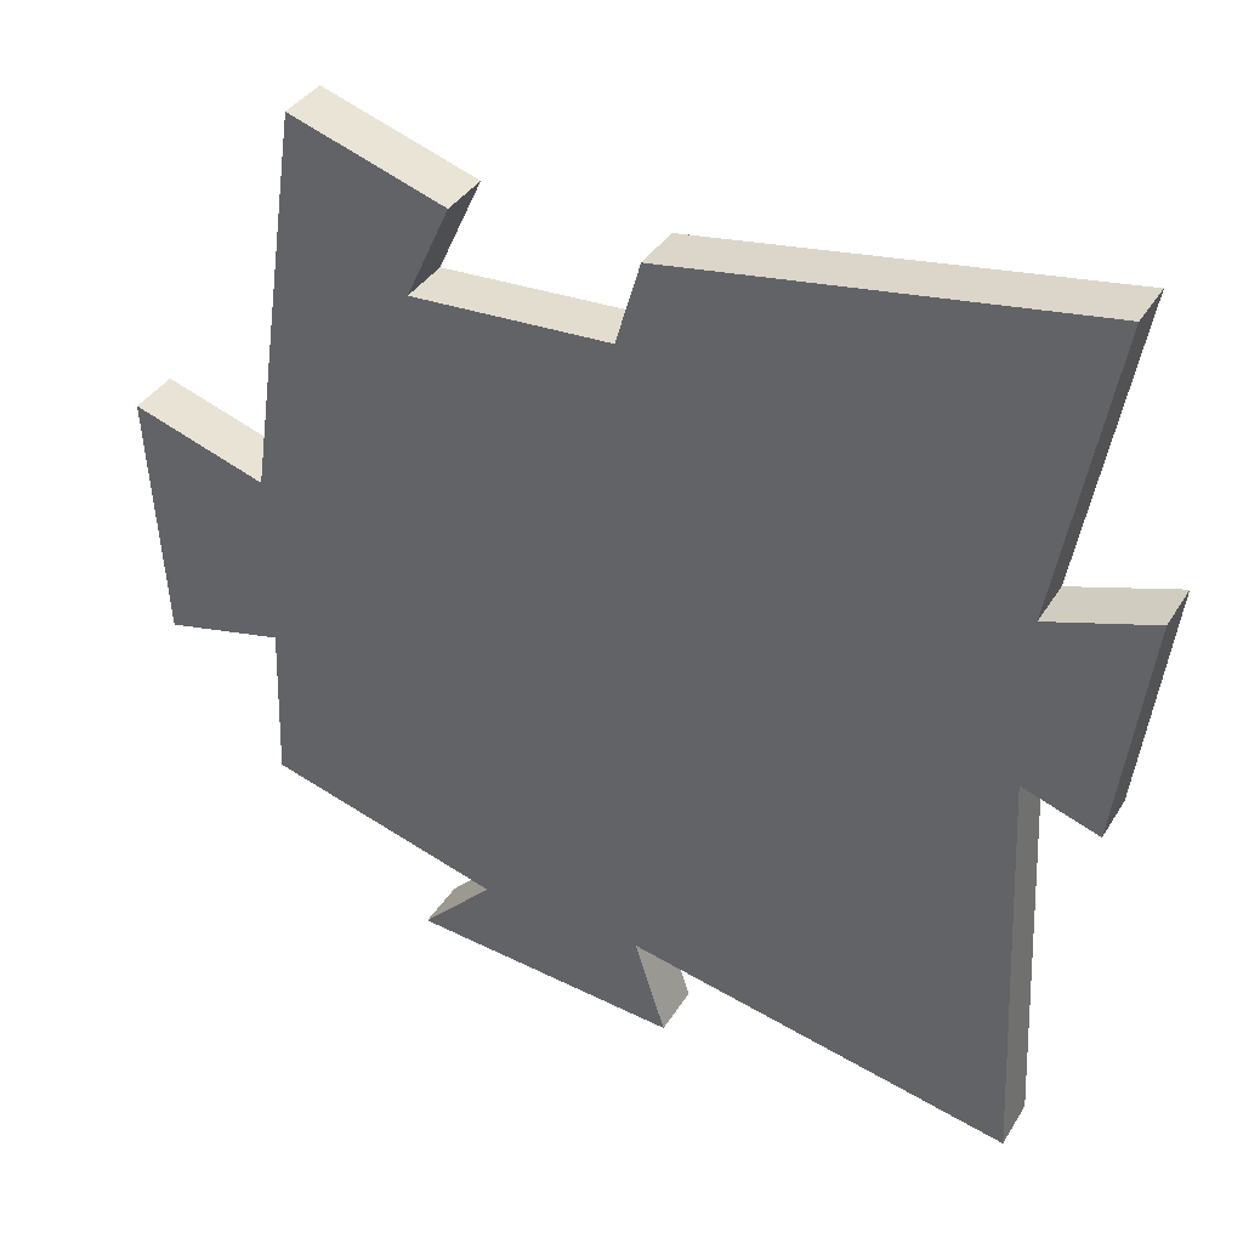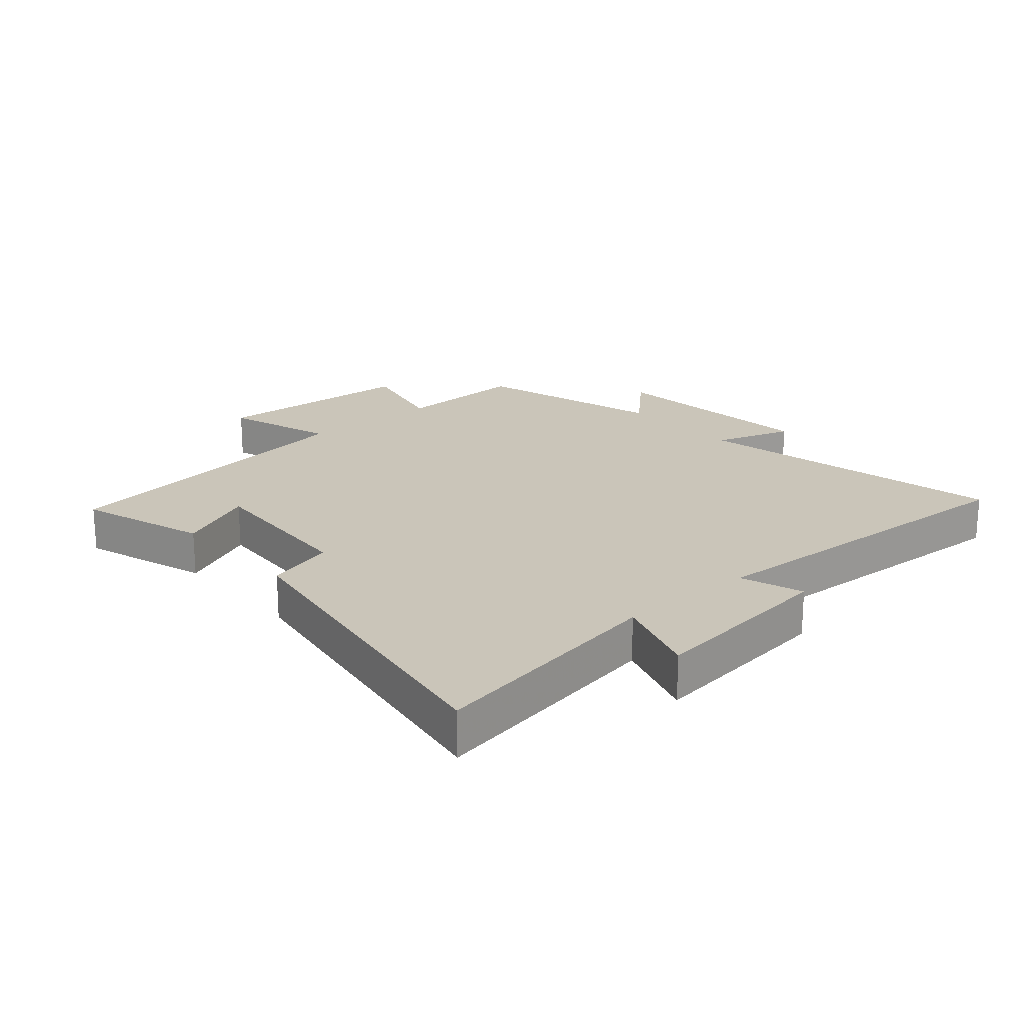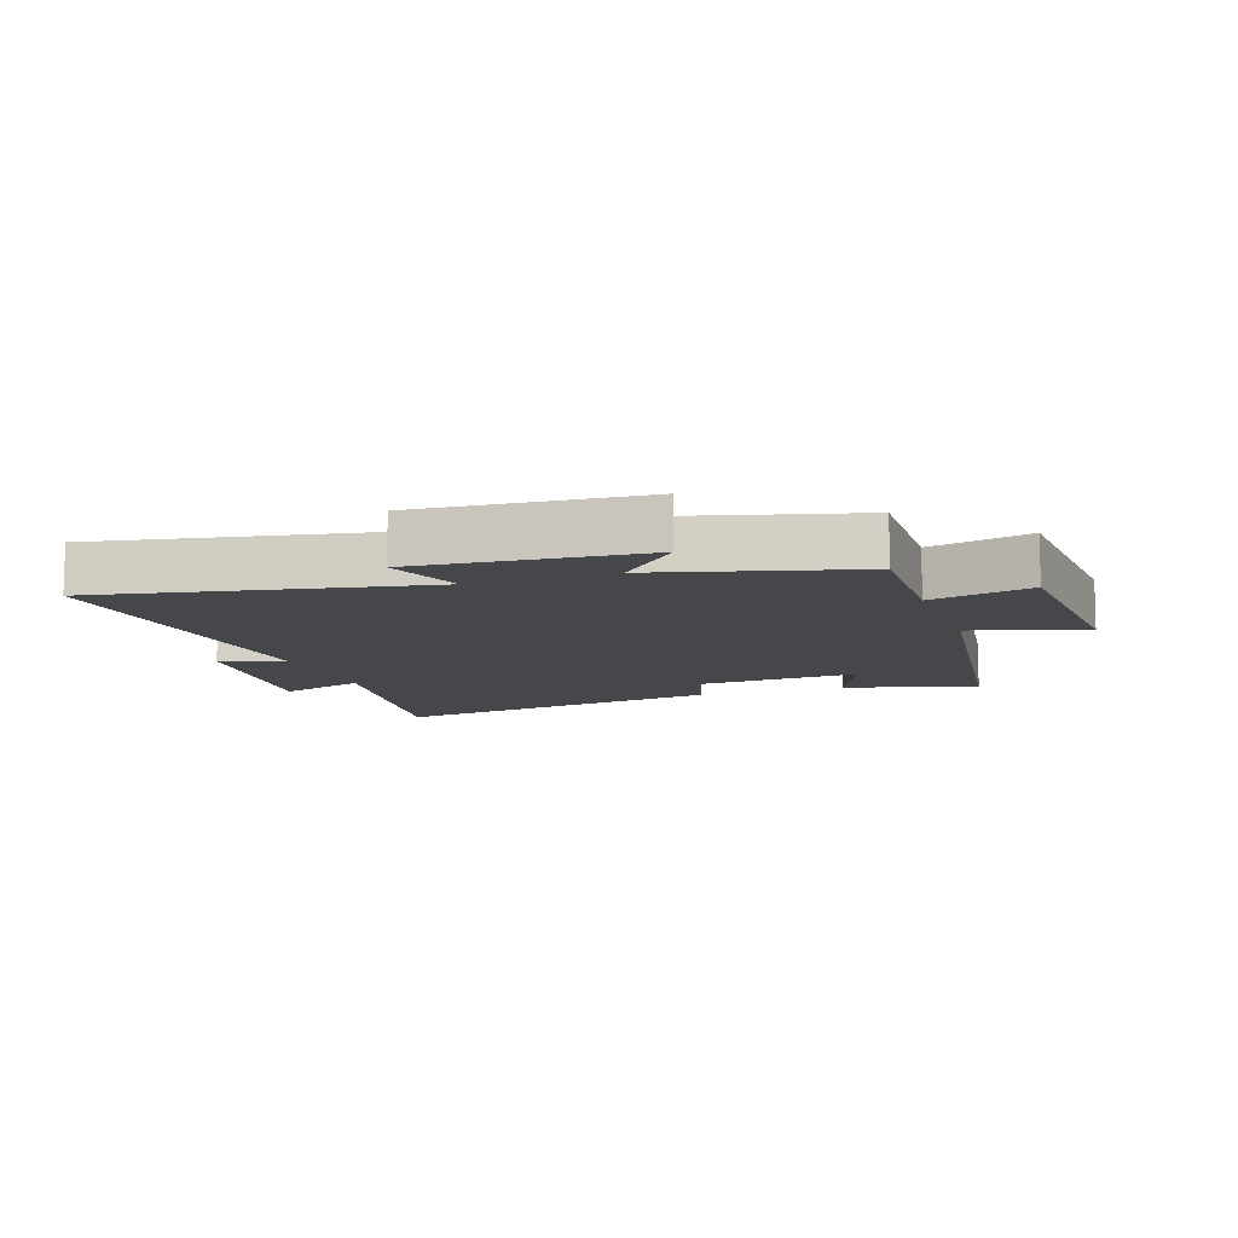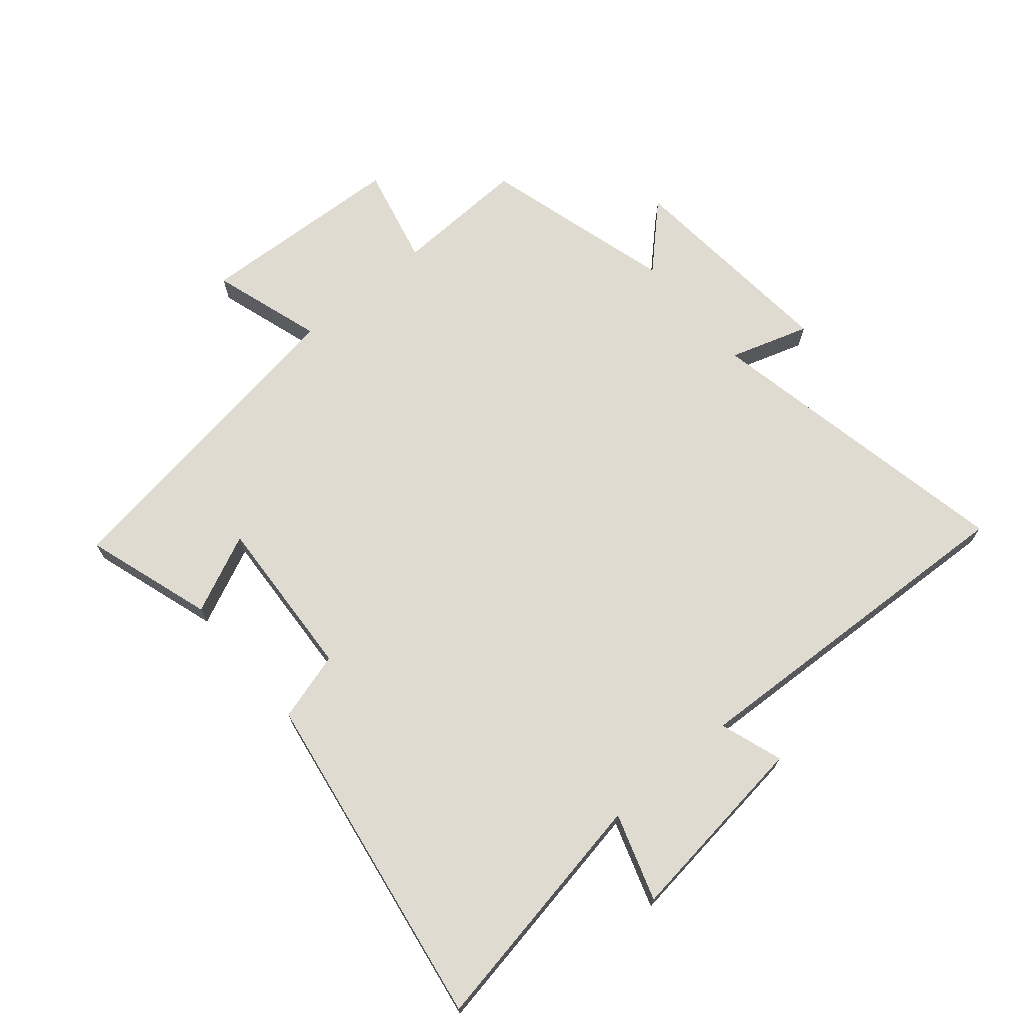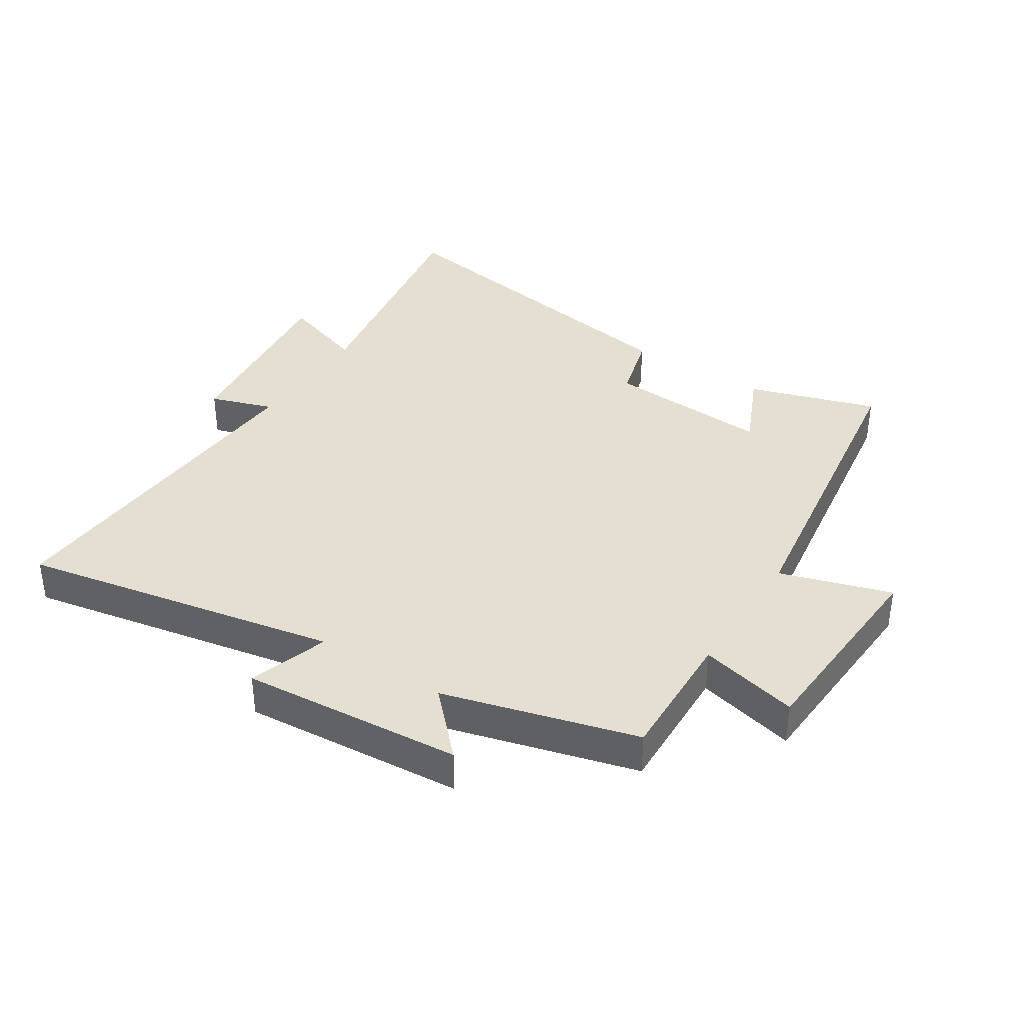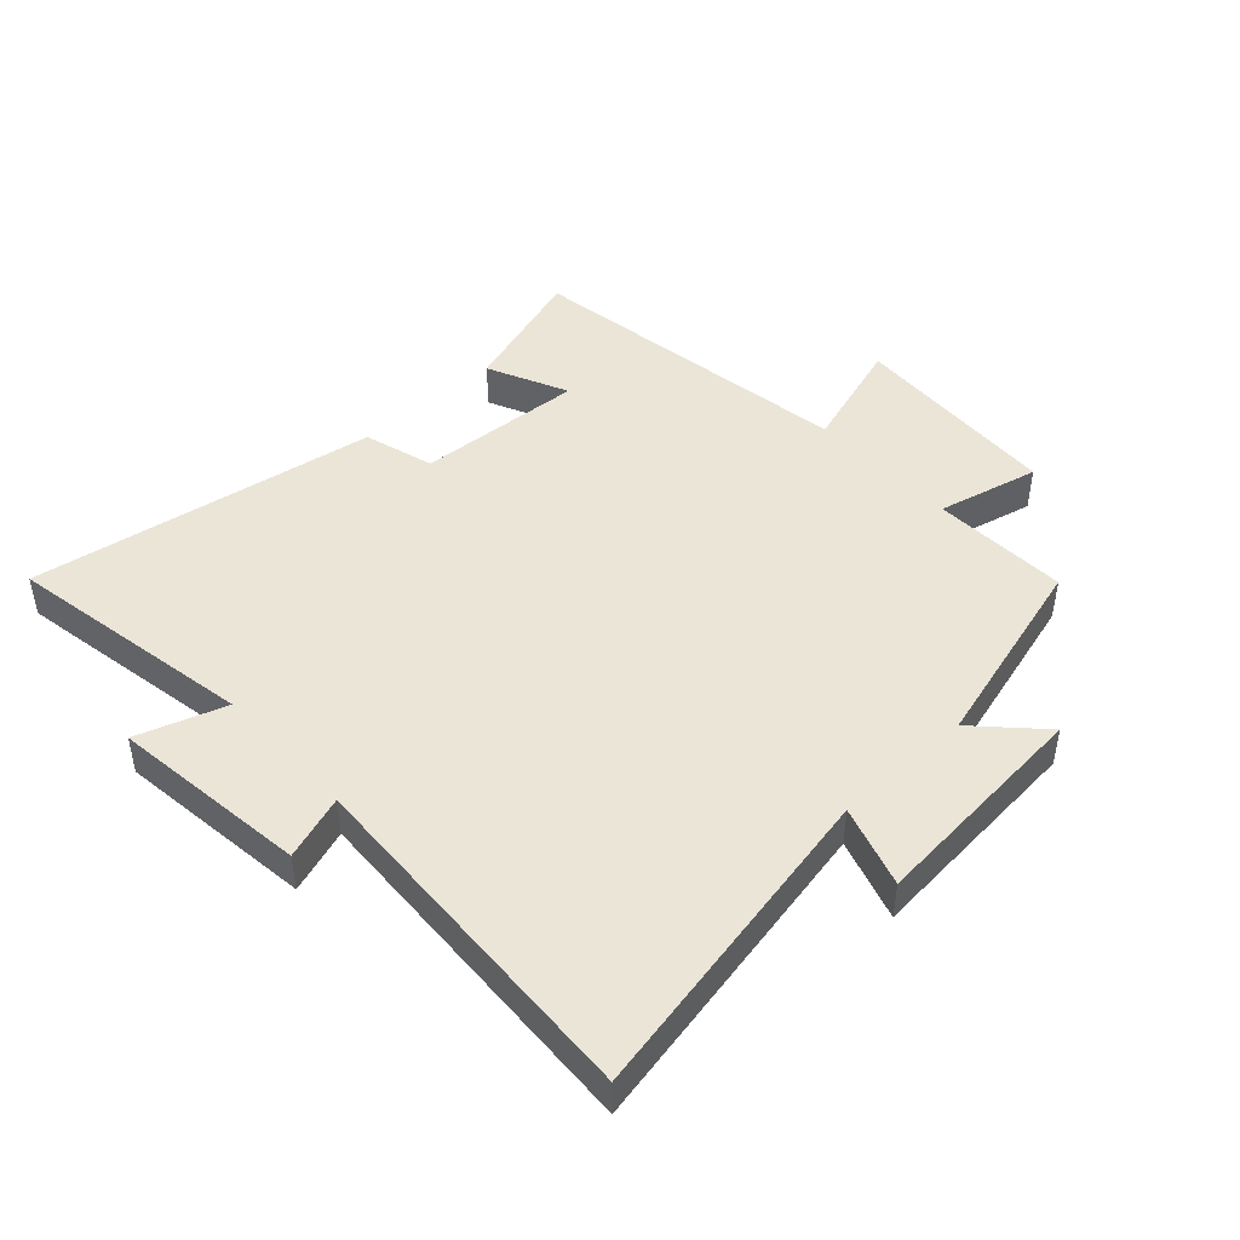
<metadata>
{"format":"obj","ext":"obj","renderer":"f3d","projection":"perspective","resolution":1024,"background":"white","views":[{"elev":37.8,"azim":28.4,"up":"+Z"},{"elev":20.6,"azim":49.0,"up":"+Y"},{"elev":-10.2,"azim":-160.4,"up":"+Y"},{"elev":70.1,"azim":49.7,"up":"+Y"},{"elev":37.3,"azim":-147.0,"up":"+Y"},{"elev":45.9,"azim":137.3,"up":"+Y"}]}
</metadata>
<code>
v -0.508 0.07 -0.414
v -0.5 0.07 -0.199
v -0.66 0.07 -0.237
v -0.678 0.07 0.097
v -0.5 0.07 0.041
v -0.421 0.07 0.566
v -0.215 0.07 0.5
v -0.273 0.07 0.373
v -0.009 0.07 0.389
v 0.023 0.07 0.5
v 0.569 0.07 0.589
v 0.5 0.07 0.196
v 0.639 0.07 0.242
v 0.601 0.07 -0.068
v 0.5 0.07 -0.034
v 0.529 0.07 -0.6
v 0.02 0.07 -0.5
v 0.061 0.07 -0.628
v -0.293 0.07 -0.598
v -0.198 0.07 -0.5
v -0.508 0 -0.414
v -0.5 0 -0.199
v -0.66 0 -0.237
v -0.678 0 0.097
v -0.5 0 0.041
v -0.421 0 0.566
v -0.215 0 0.5
v -0.273 0 0.373
v -0.009 0 0.389
v 0.023 0 0.5
v 0.569 0 0.589
v 0.5 0 0.196
v 0.639 0 0.242
v 0.601 0 -0.068
v 0.5 0 -0.034
v 0.529 0 -0.6
v 0.02 0 -0.5
v 0.061 0 -0.628
v -0.293 0 -0.598
v -0.198 0 -0.5
f 17 18 19 20
f 17 20 1 2
f 15 16 17 2
f 12 13 14 15
f 12 15 2
f 9 10 11 12
f 8 9 12 2
f 5 6 7 8
f 5 8 2 3
f 3 4 5
f 40 39 38 37
f 22 21 40 37
f 22 37 36 35
f 35 34 33 32
f 22 35 32
f 32 31 30 29
f 22 32 29 28
f 28 27 26 25
f 23 22 28 25
f 25 24 23
f 1 21 22 2
f 2 22 23 3
f 3 23 24 4
f 4 24 25 5
f 5 25 26 6
f 6 26 27 7
f 7 27 28 8
f 8 28 29 9
f 9 29 30 10
f 10 30 31 11
f 11 31 32 12
f 12 32 33 13
f 13 33 34 14
f 14 34 35 15
f 15 35 36 16
f 16 36 37 17
f 17 37 38 18
f 18 38 39 19
f 19 39 40 20
f 20 40 21 1

</code>
